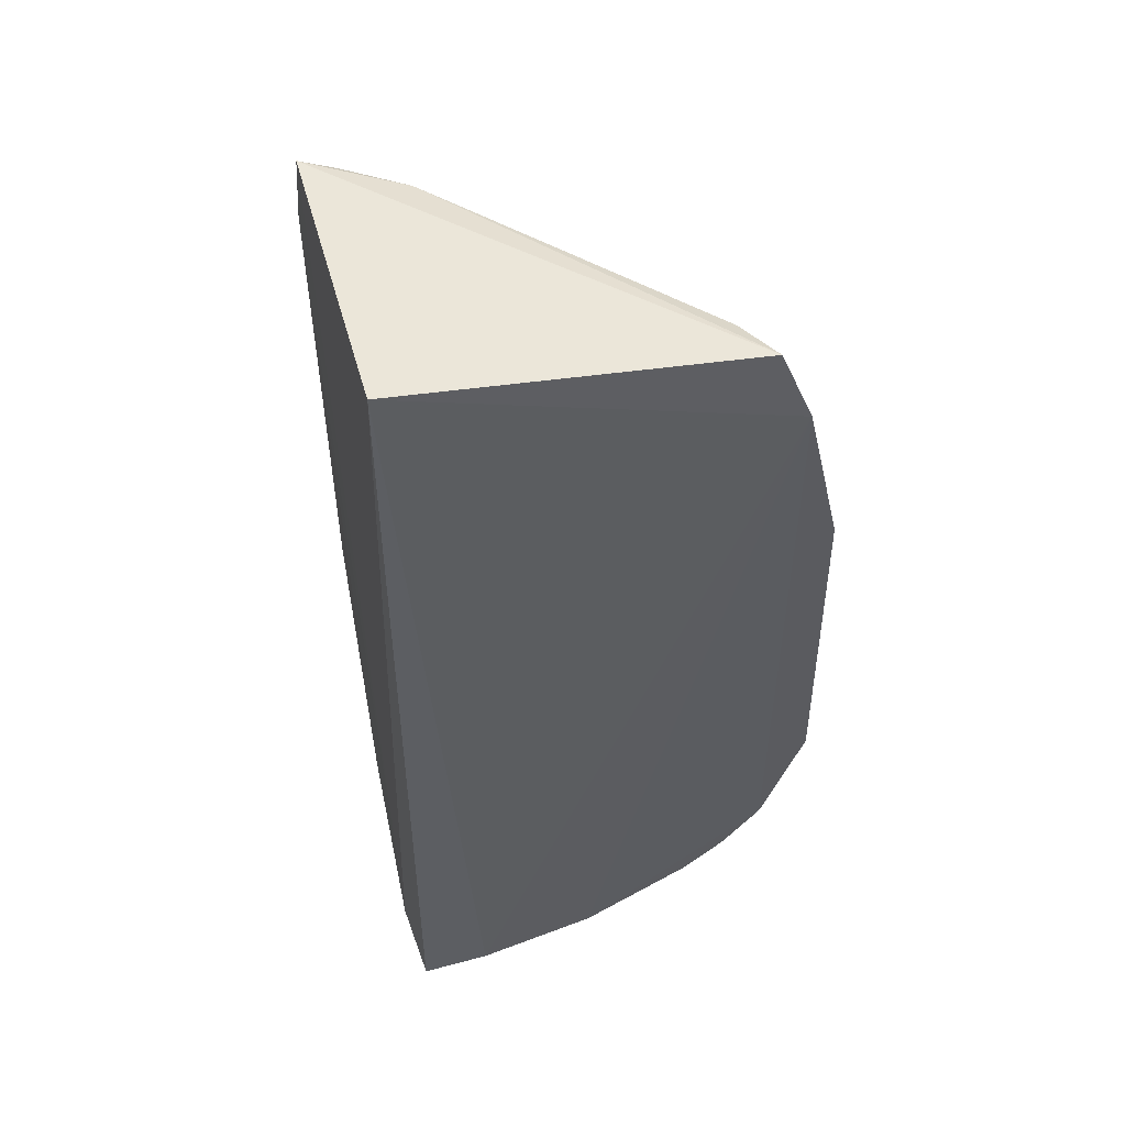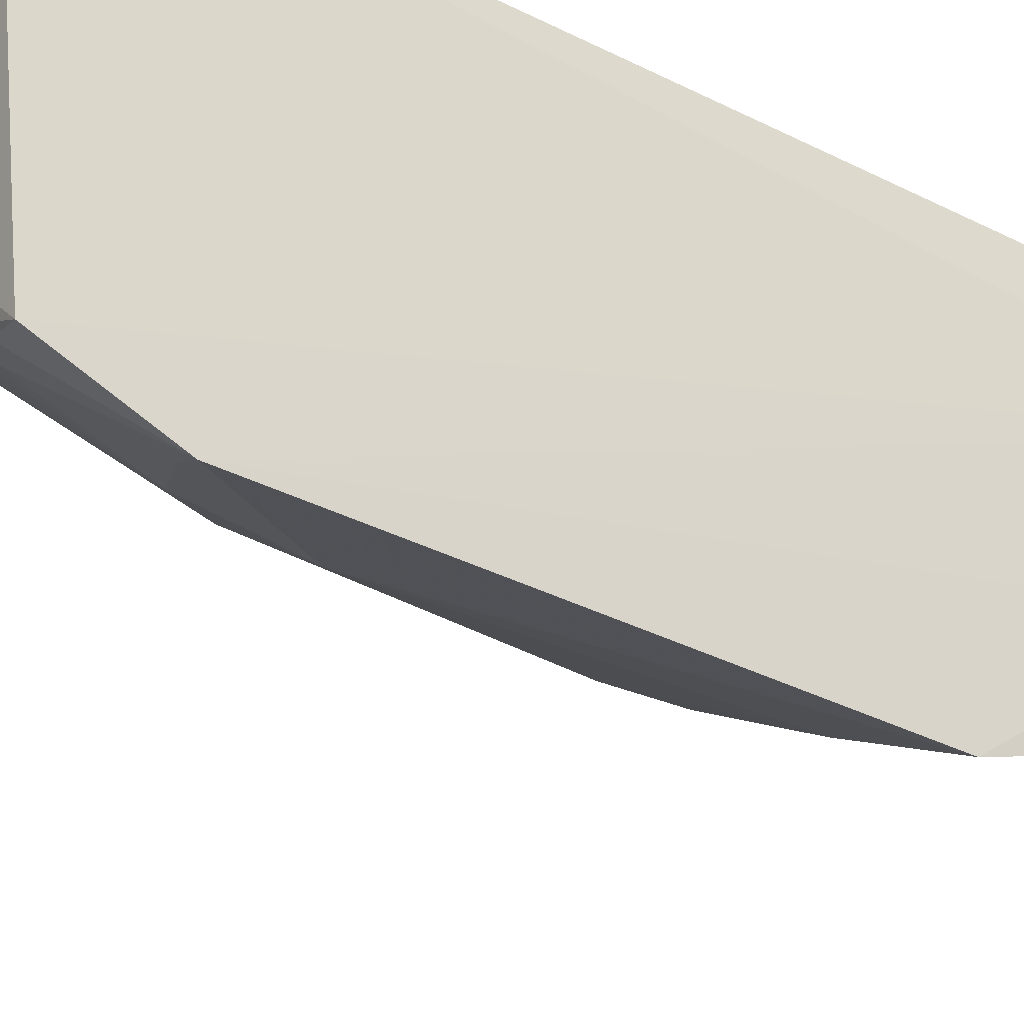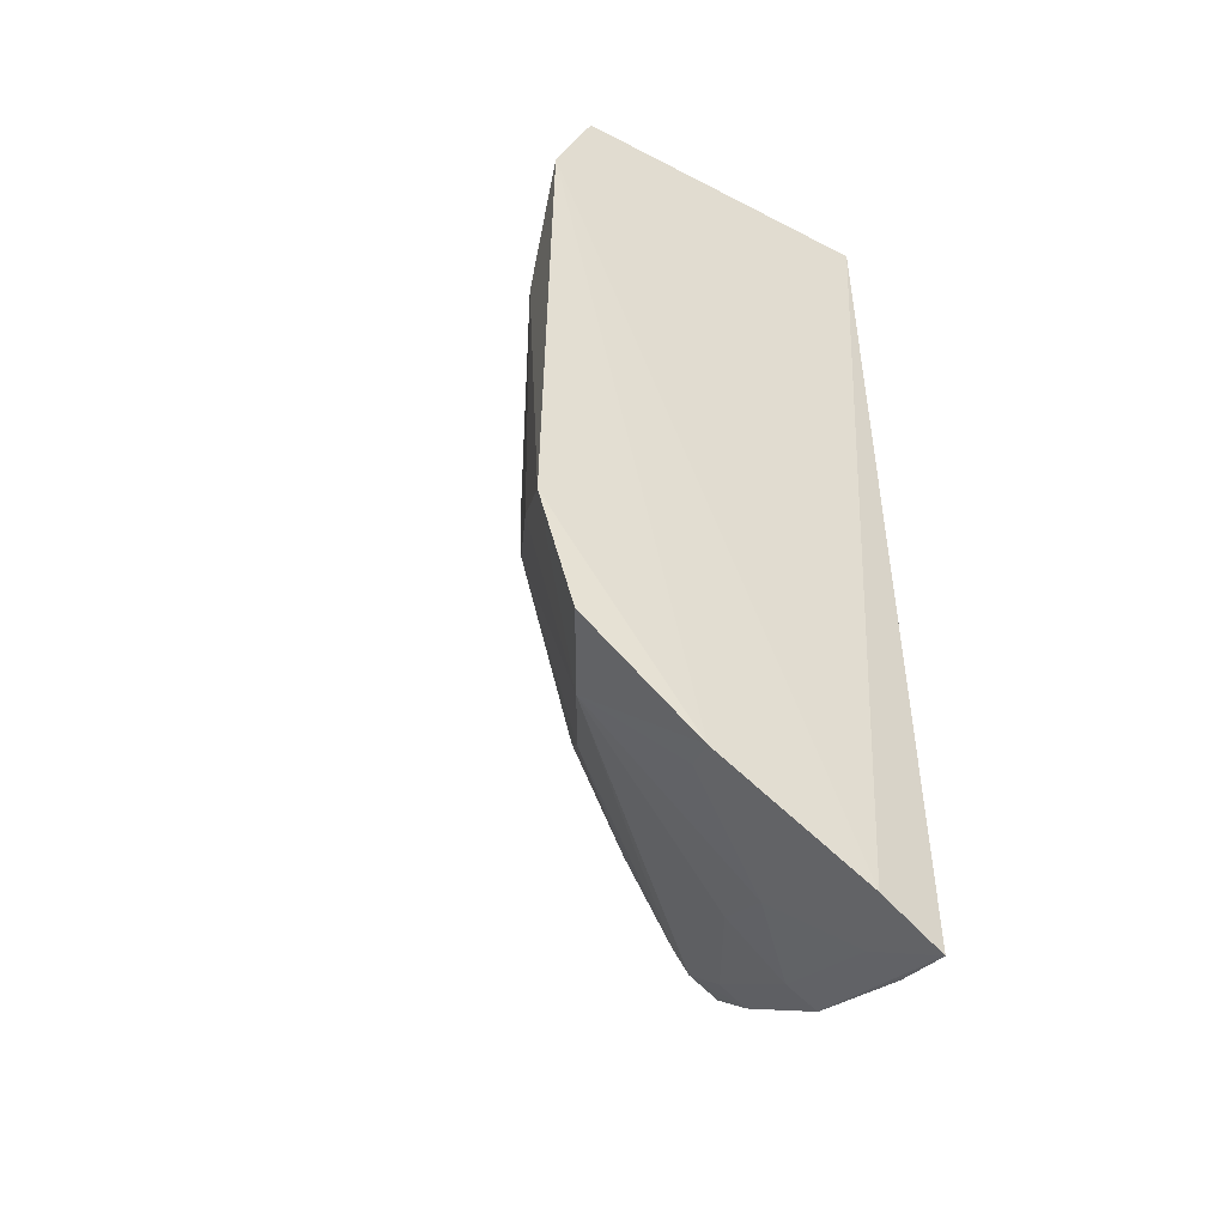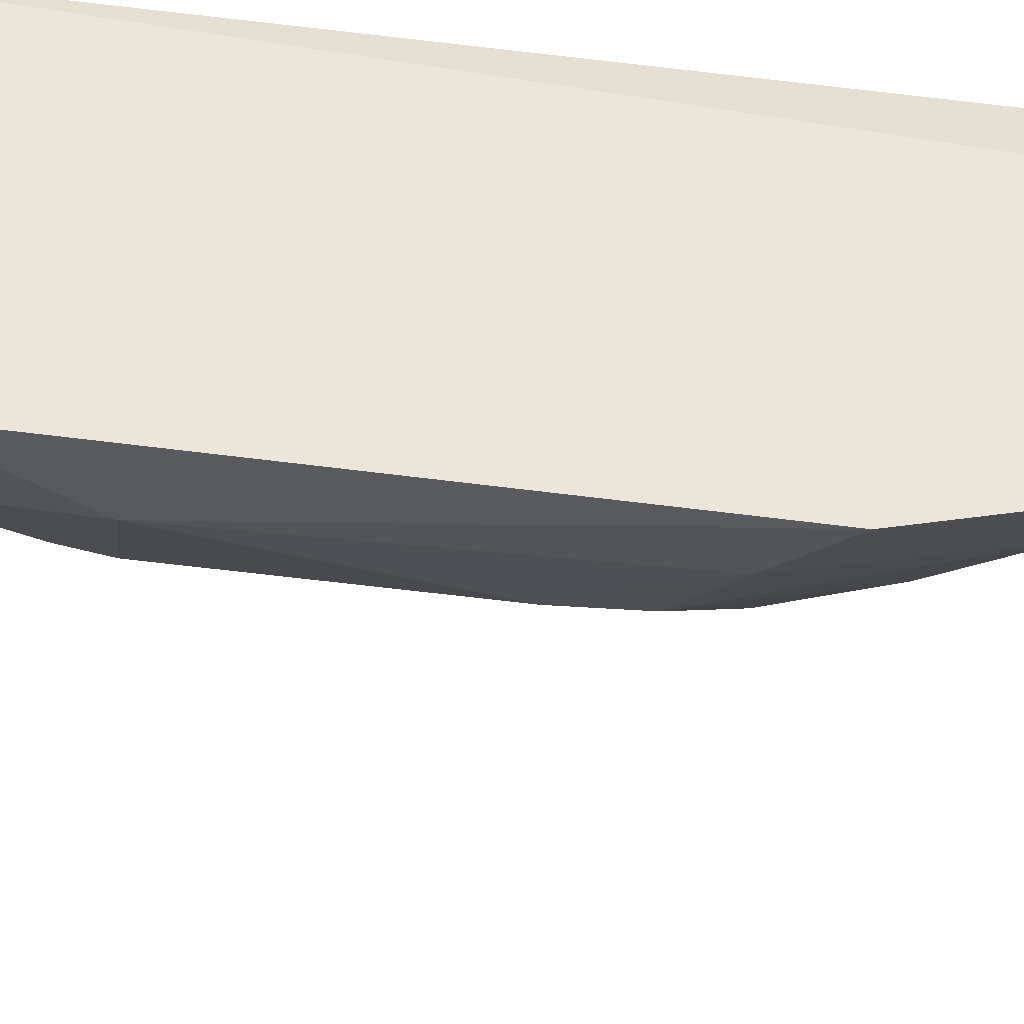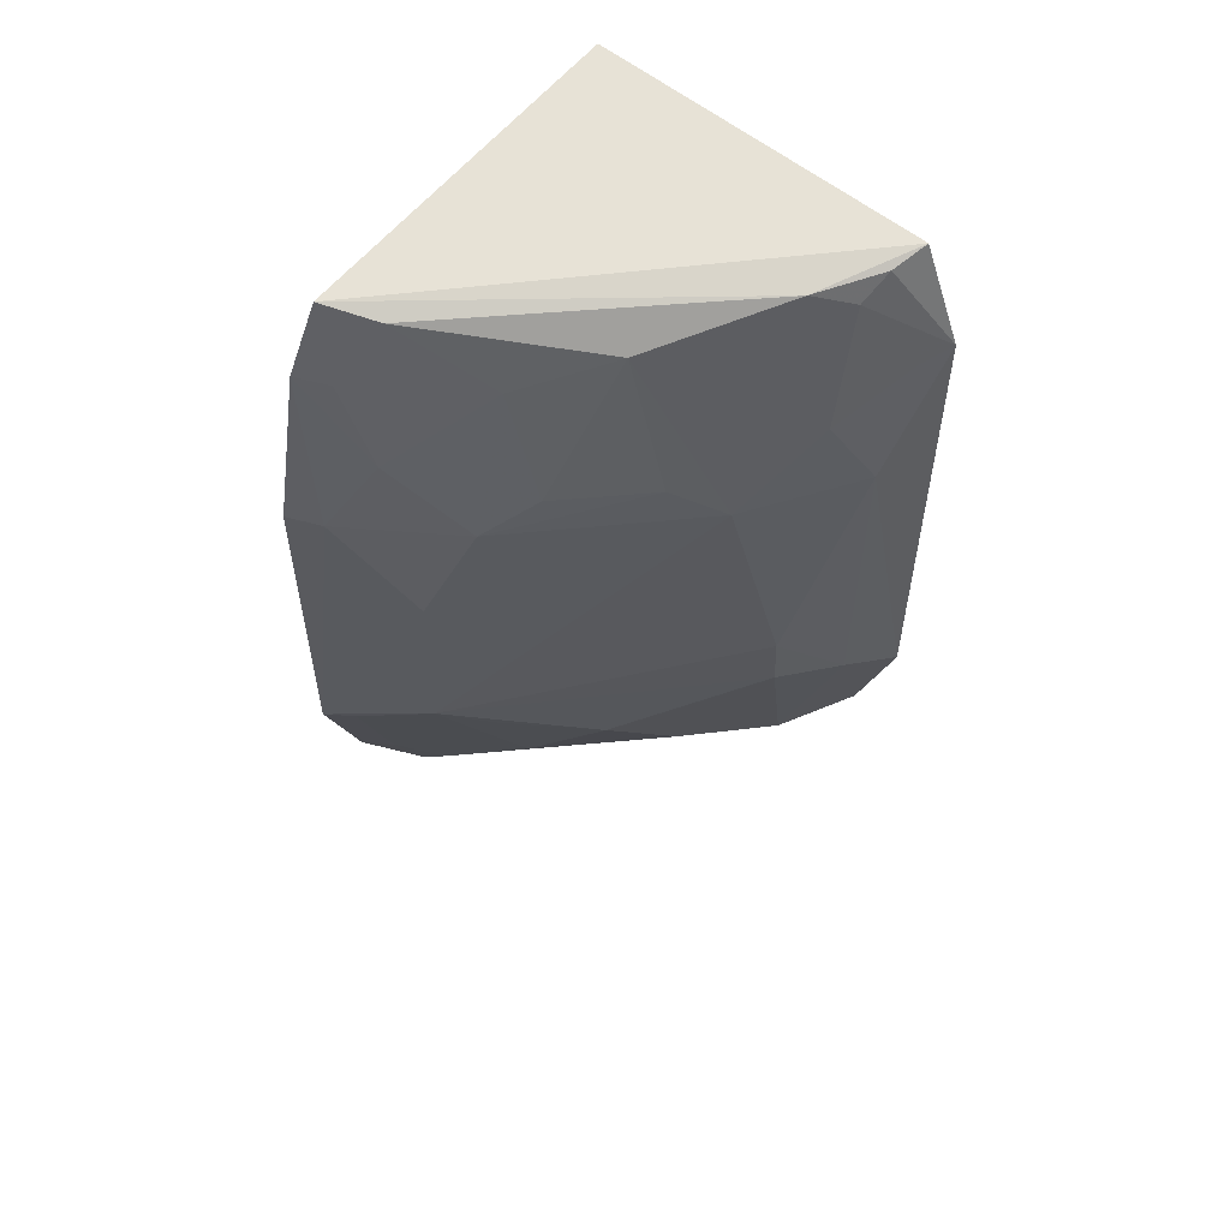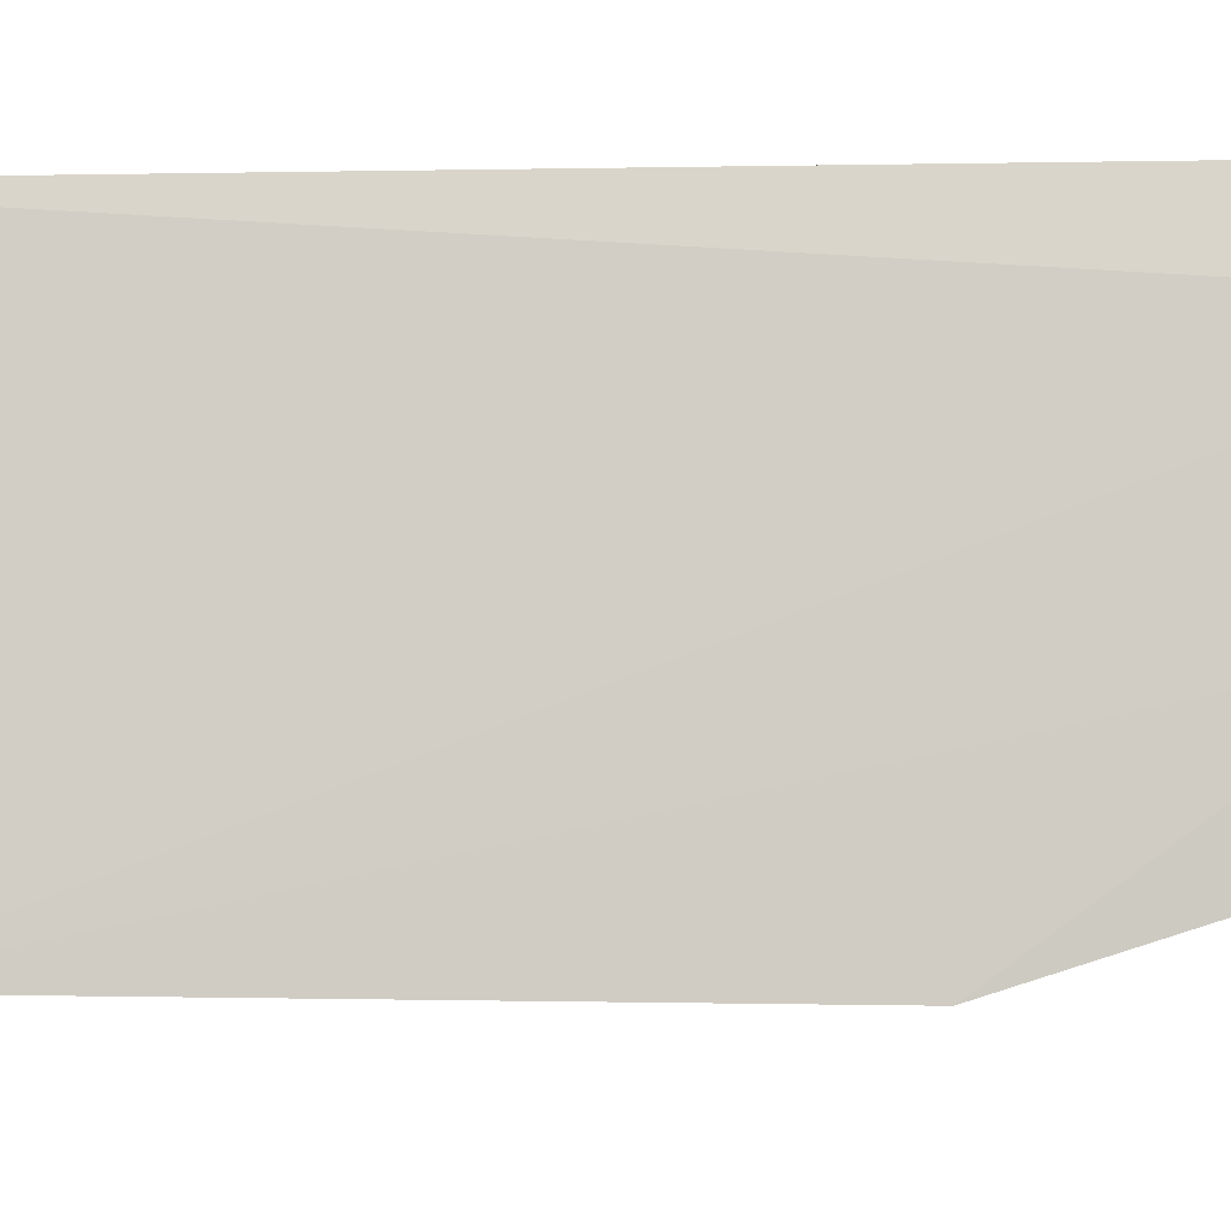
<metadata>
{"format":"obj","ext":"obj","renderer":"f3d","projection":"perspective","resolution":1024,"background":"white","views":[{"elev":51.4,"azim":167.6,"up":"+Z"},{"elev":-29.6,"azim":52.5,"up":"+Y"},{"elev":-47.0,"azim":59.8,"up":"+Z"},{"elev":-44.2,"azim":81.5,"up":"+Y"},{"elev":58.8,"azim":-51.2,"up":"+Z"},{"elev":-6.6,"azim":92.2,"up":"+Y"}]}
</metadata>
<code>
v -0.1584 -0.321 0.3387
v -0.1594 -0.3089 0.1019
v -0.1647 -0.1823 0.3864
v -0.3048 -0.1758 0.3532
v -0.3005 -0.2144 0.1795
v -0.1962 -0.288 0.3739
v -0.1593 -0.2064 0.03582
v -0.2111 -0.3015 0.1793
v -0.1593 -0.3058 0.3769
v -0.2935 -0.1792 0.3803
v -0.2846 -0.2287 0.2914
v -0.1585 -0.2644 0.06641
v -0.3049 -0.1752 0.1176
v -0.2268 -0.2701 0.1197
v -0.1586 -0.3233 0.1474
v -0.2267 -0.2874 0.2913
v -0.1729 -0.3021 0.3741
v -0.3186 -0.1758 0.2929
v -0.2845 -0.1983 0.3764
v -0.1894 -0.1775 0.03542
v -0.2544 -0.257 0.1496
v -0.1881 -0.2921 0.09862
v -0.1859 -0.3154 0.2923
v -0.2994 -0.2148 0.2496
v -0.2126 -0.3016 0.204
v -0.1837 -0.2992 0.366
v -0.2982 -0.2019 0.3211
v -0.3205 -0.1755 0.1629
v -0.2415 -0.2559 0.3633
v -0.2344 -0.1763 0.0534
v -0.1636 -0.181 0.02553
v -0.2845 -0.1996 0.1047
v -0.1836 -0.3145 0.1654
v -0.3126 -0.1879 0.2918
v -0.198 -0.3028 0.3209
v -0.2986 -0.1875 0.3516
v -0.2411 -0.2713 0.3062
v -0.2681 -0.229 0.3508
v -0.2025 -0.2181 0.05814
v -0.2676 -0.2285 0.1205
v -0.2912 -0.1769 0.09501
v -0.2987 -0.1864 0.1197
v -0.1692 -0.3156 0.3361
v -0.2685 -0.243 0.3063
v -0.1716 -0.2616 0.0707
v -0.273 -0.1881 0.08538
v -0.2325 -0.1895 0.05781
v -0.2838 -0.2283 0.1649
v -0.2881 -0.1904 0.09862
v -0.2754 -0.176 0.08156
v -0.3142 -0.1866 0.1651
v -0.1875 -0.1911 0.03969
v -0.2275 -0.2151 0.07134
f 9 7 3
f 9 1 7
f 10 3 4
f 10 9 3
f 10 6 9
f 12 7 1
f 15 12 1
f 15 2 12
f 17 9 6
f 17 1 9
f 18 4 13
f 19 10 4
f 19 6 10
f 20 4 3
f 21 14 8
f 21 8 5
f 22 8 14
f 22 2 15
f 22 12 2
f 23 15 1
f 24 16 11
f 24 5 16
f 25 16 5
f 25 5 8
f 25 23 16
f 26 17 6
f 26 1 17
f 28 18 13
f 29 6 19
f 30 13 4
f 30 4 20
f 31 20 3
f 31 3 7
f 31 30 20
f 32 22 14
f 33 22 15
f 33 8 22
f 33 25 8
f 33 15 23
f 33 23 25
f 34 5 24
f 34 28 5
f 34 18 28
f 34 24 11
f 34 11 27
f 34 27 4
f 34 4 18
f 35 16 23
f 35 26 6
f 35 29 16
f 35 6 29
f 36 27 19
f 36 19 4
f 36 4 27
f 37 11 16
f 37 16 29
f 38 27 11
f 38 29 19
f 38 19 27
f 39 7 12
f 39 31 7
f 40 5 32
f 40 32 14
f 40 14 21
f 42 28 13
f 42 32 5
f 43 1 26
f 43 26 35
f 43 35 23
f 43 23 1
f 44 37 29
f 44 11 37
f 44 38 11
f 44 29 38
f 45 39 12
f 45 12 22
f 45 22 39
f 47 30 31
f 48 40 21
f 48 21 5
f 48 5 40
f 49 13 41
f 49 42 13
f 49 32 42
f 49 46 22
f 49 22 32
f 50 41 13
f 50 13 30
f 50 47 46
f 50 30 47
f 50 49 41
f 50 46 49
f 51 42 5
f 51 5 28
f 51 28 42
f 52 47 31
f 52 31 39
f 52 39 47
f 53 47 39
f 53 39 22
f 53 22 46
f 53 46 47

</code>
